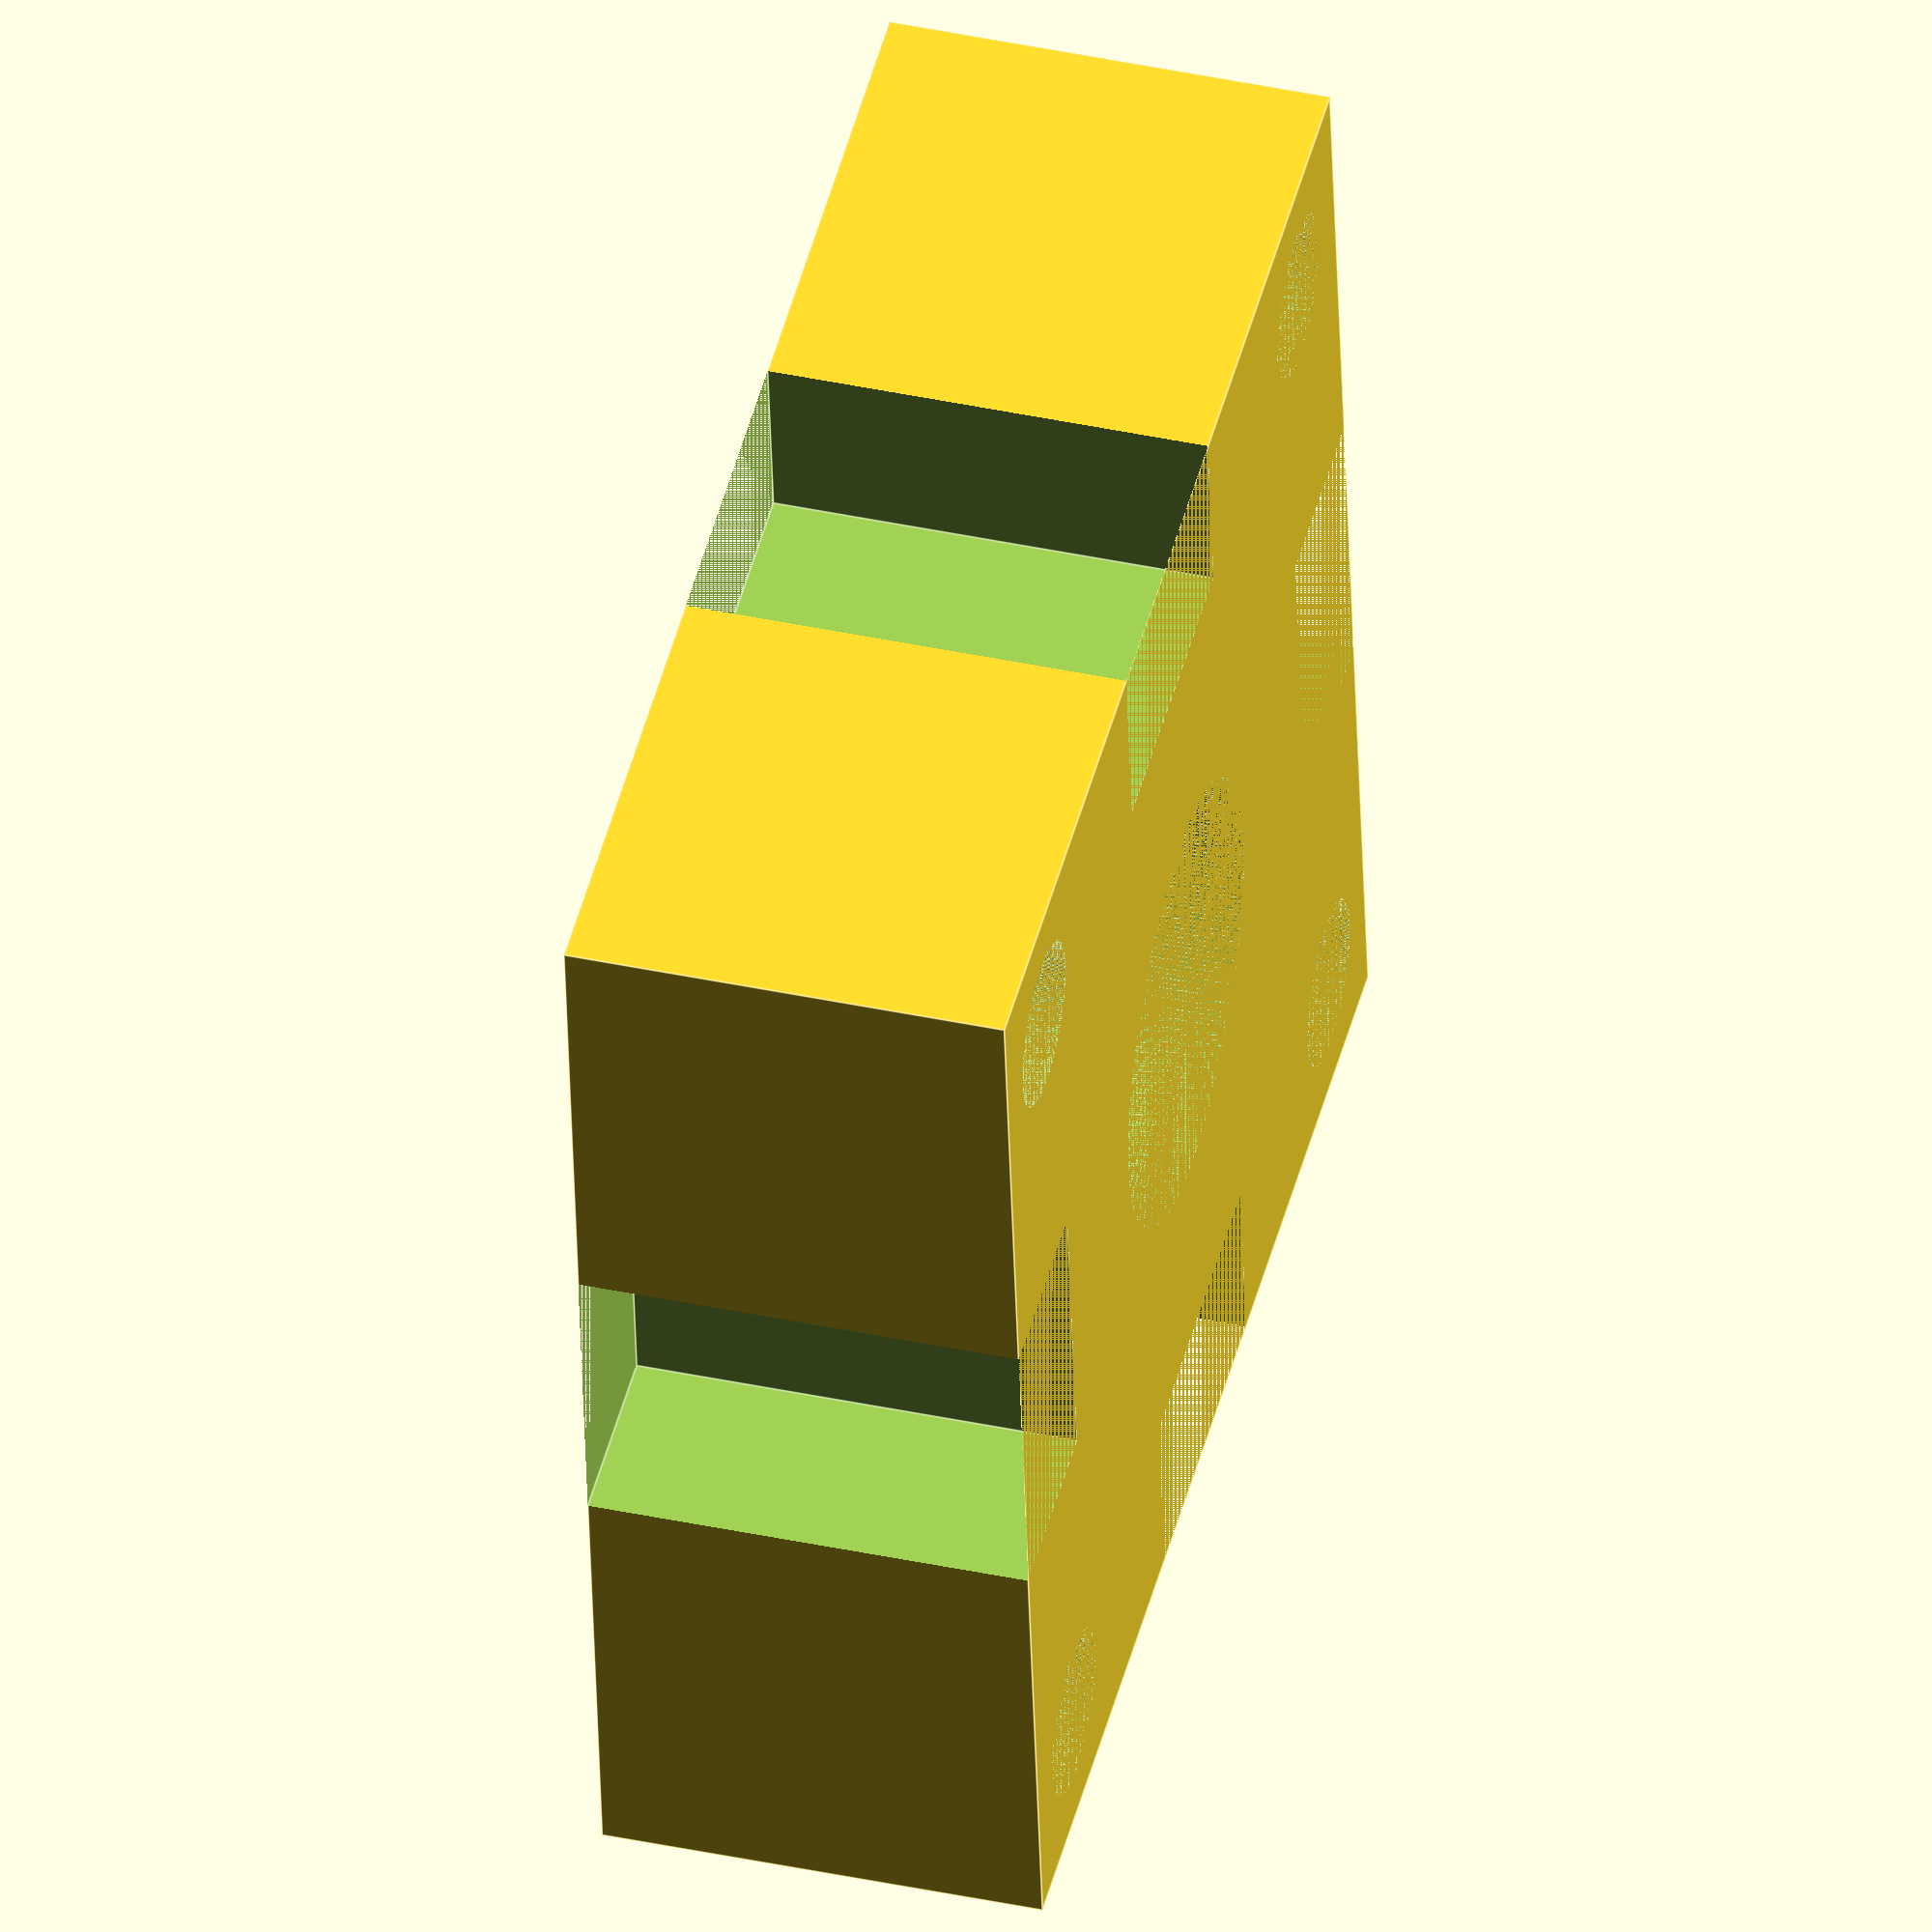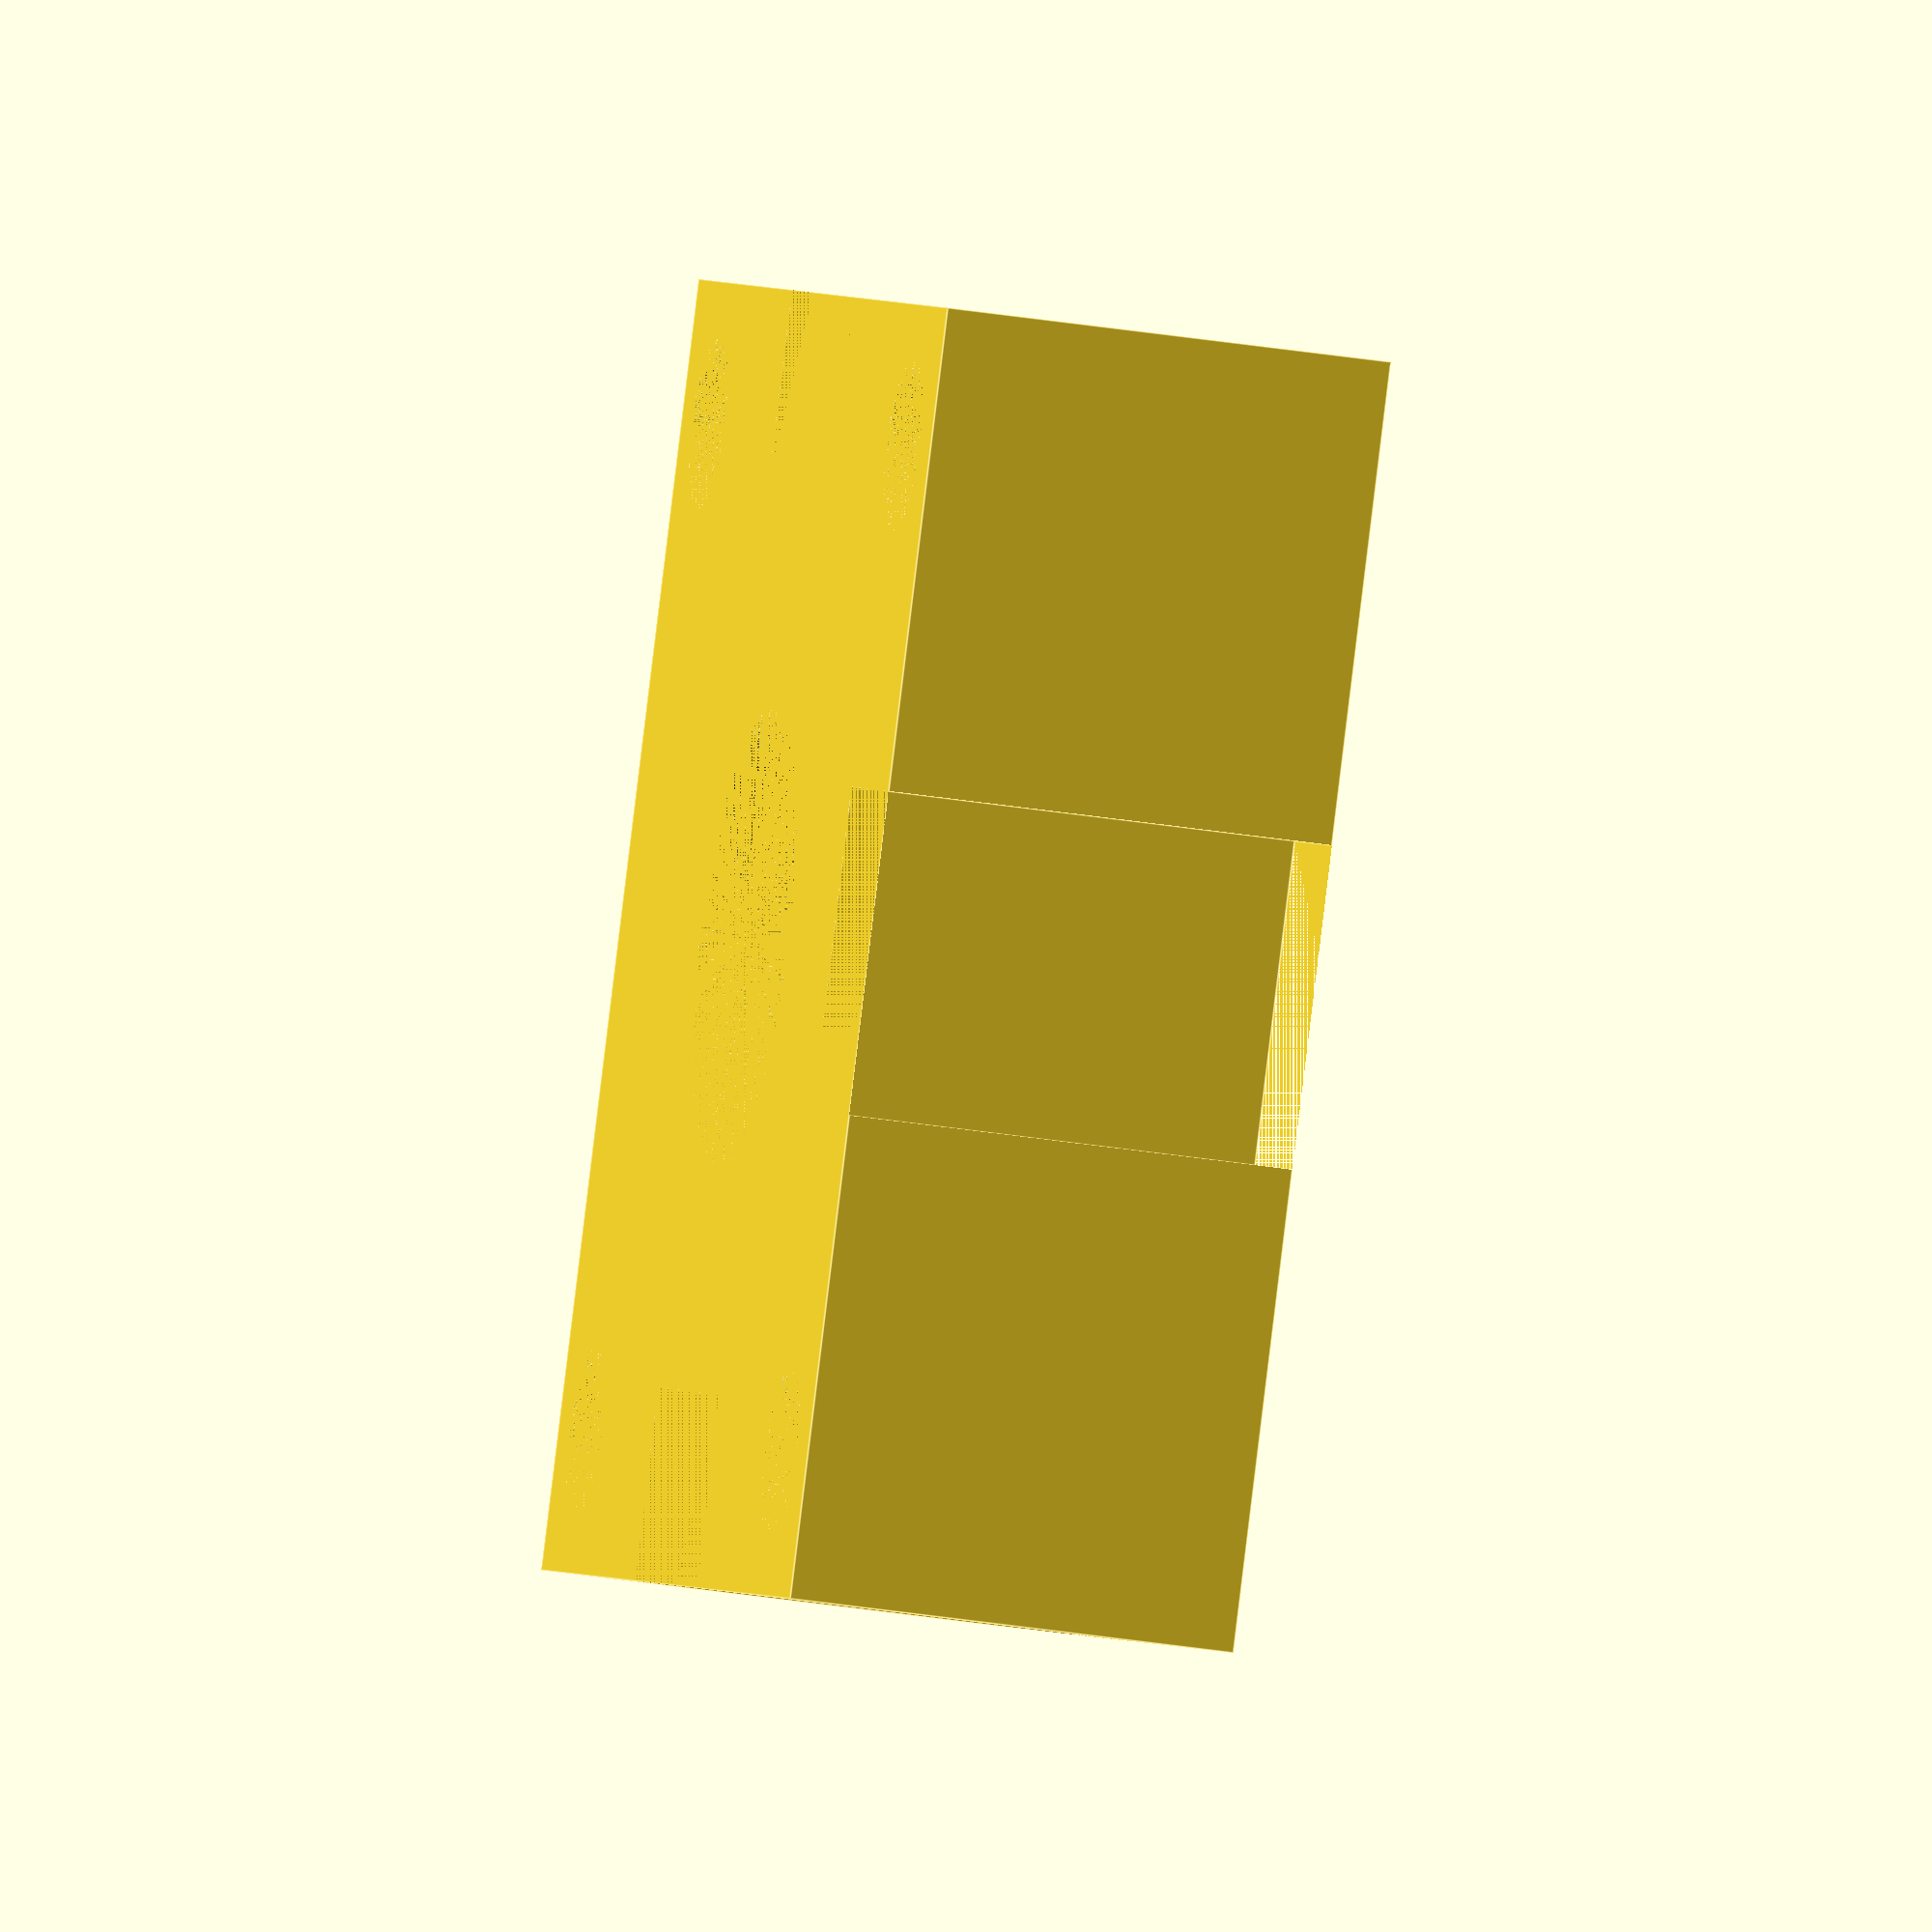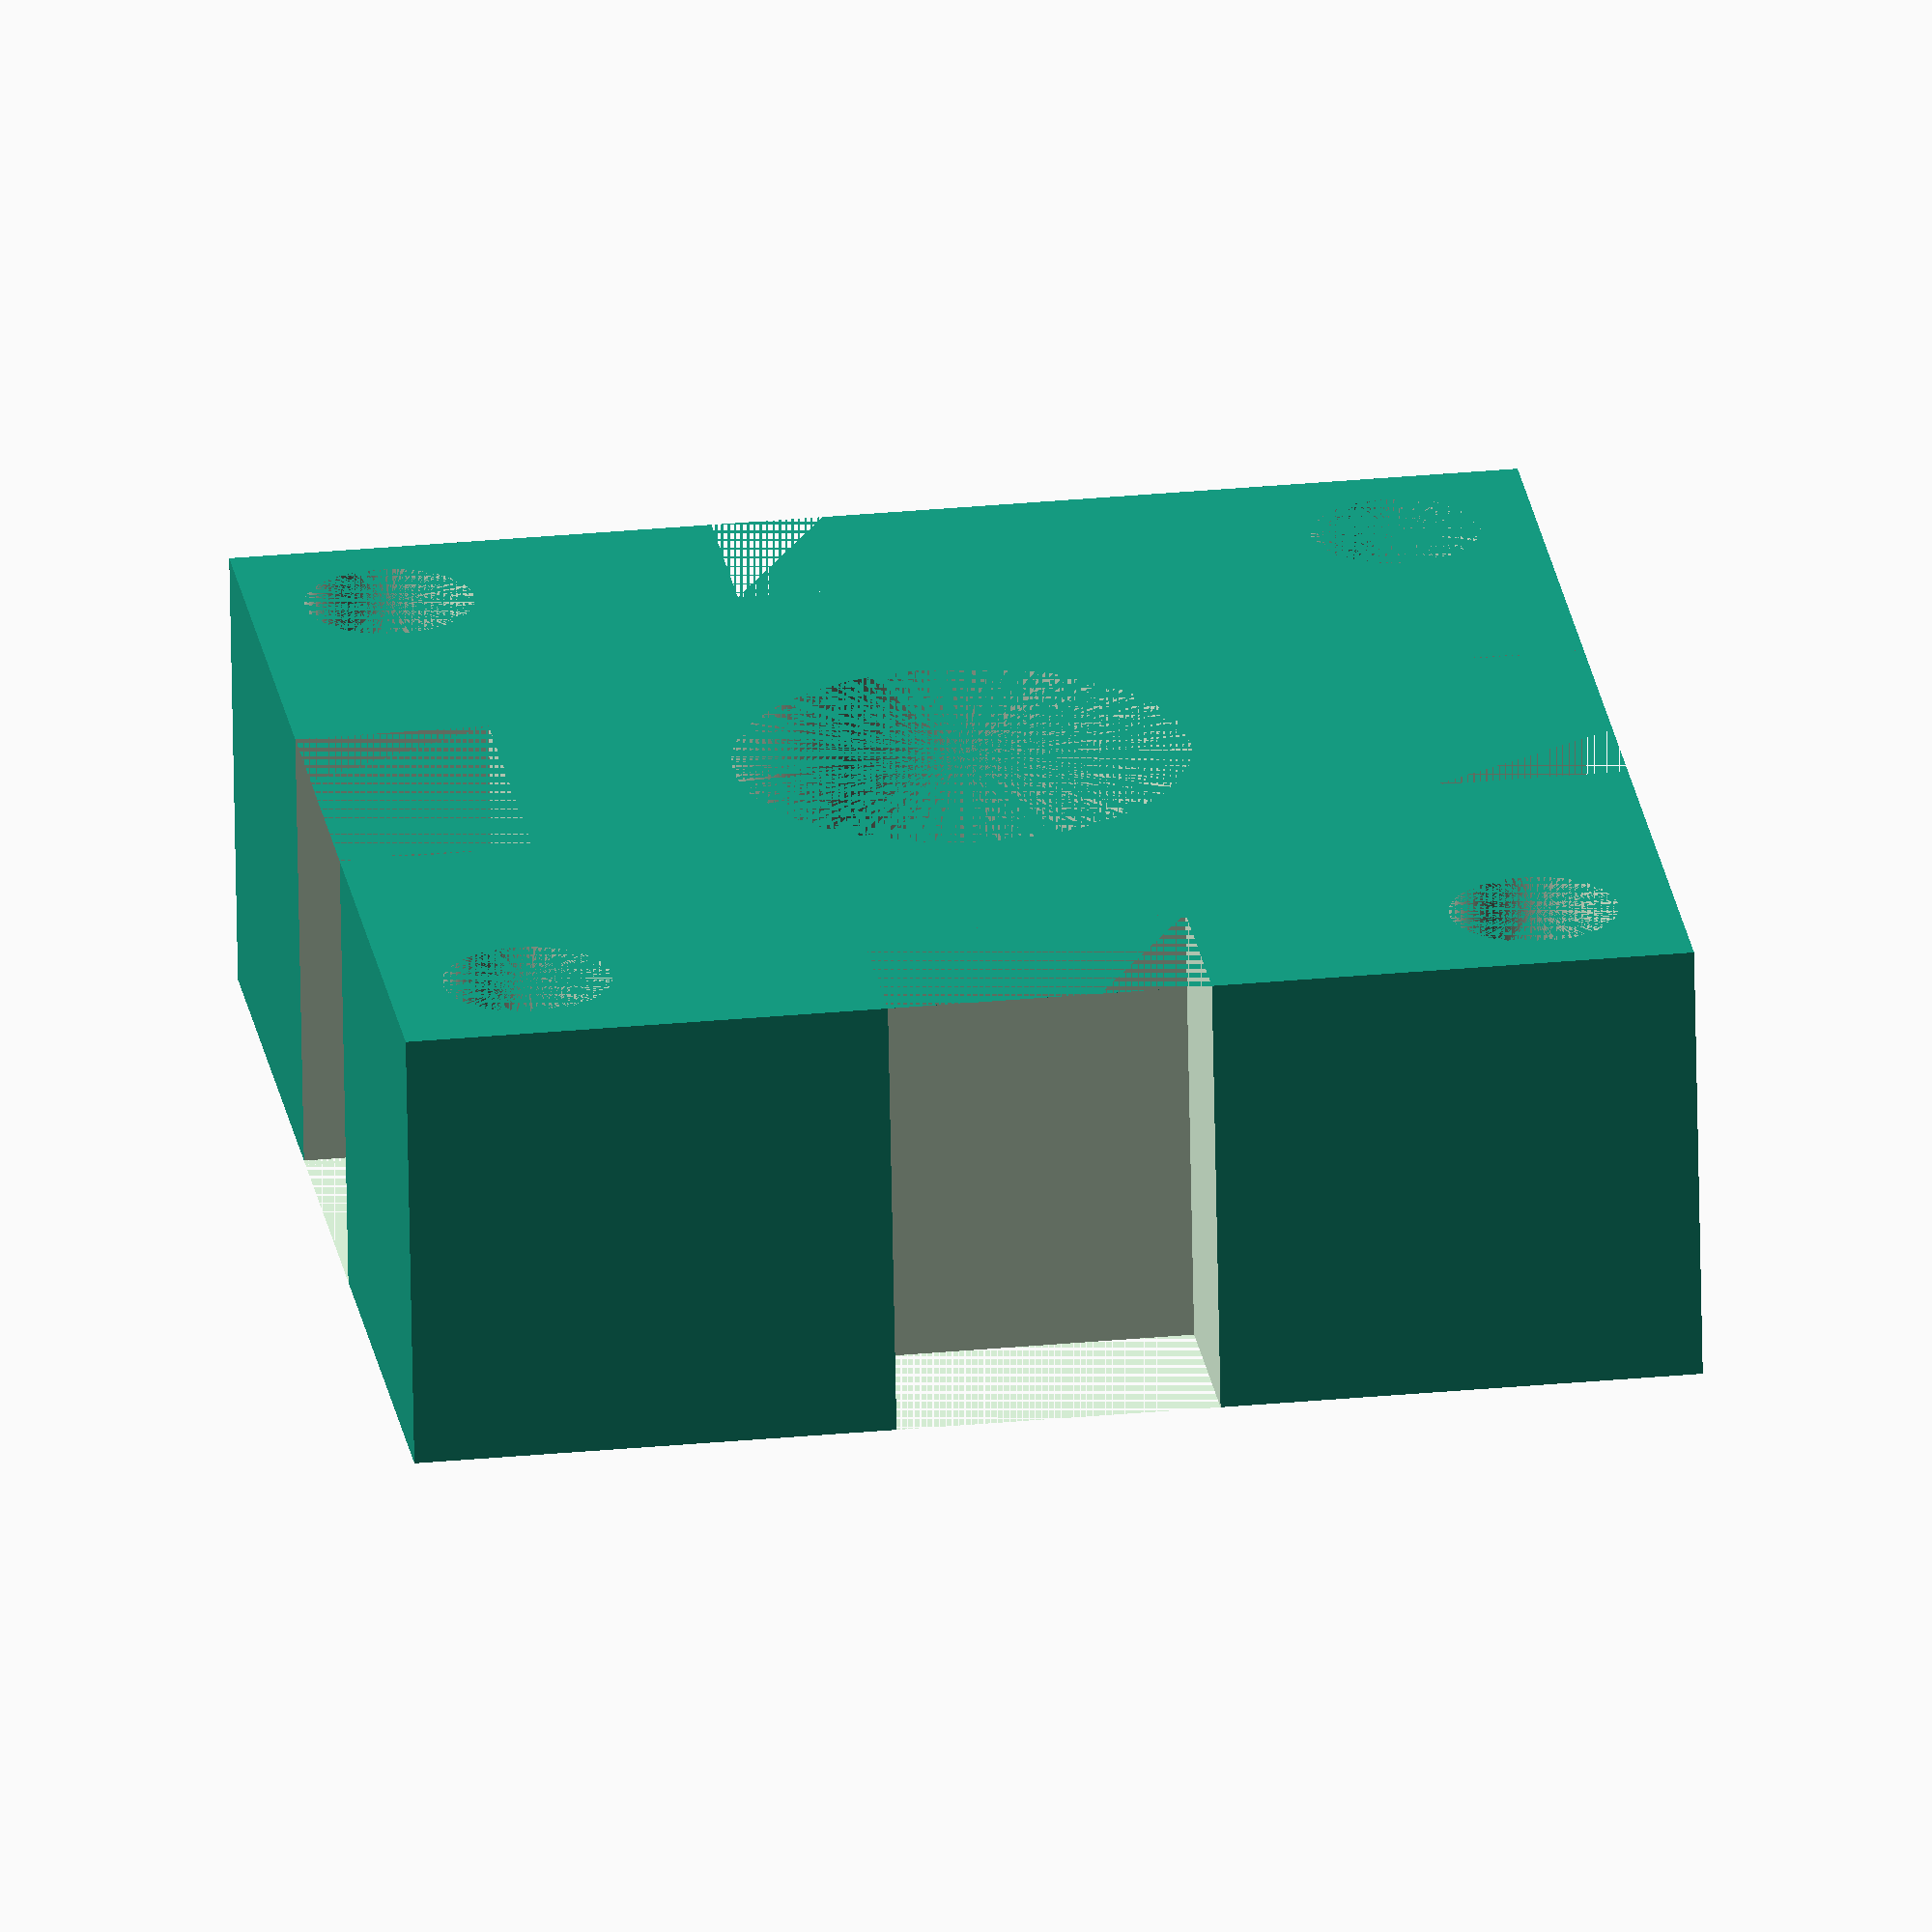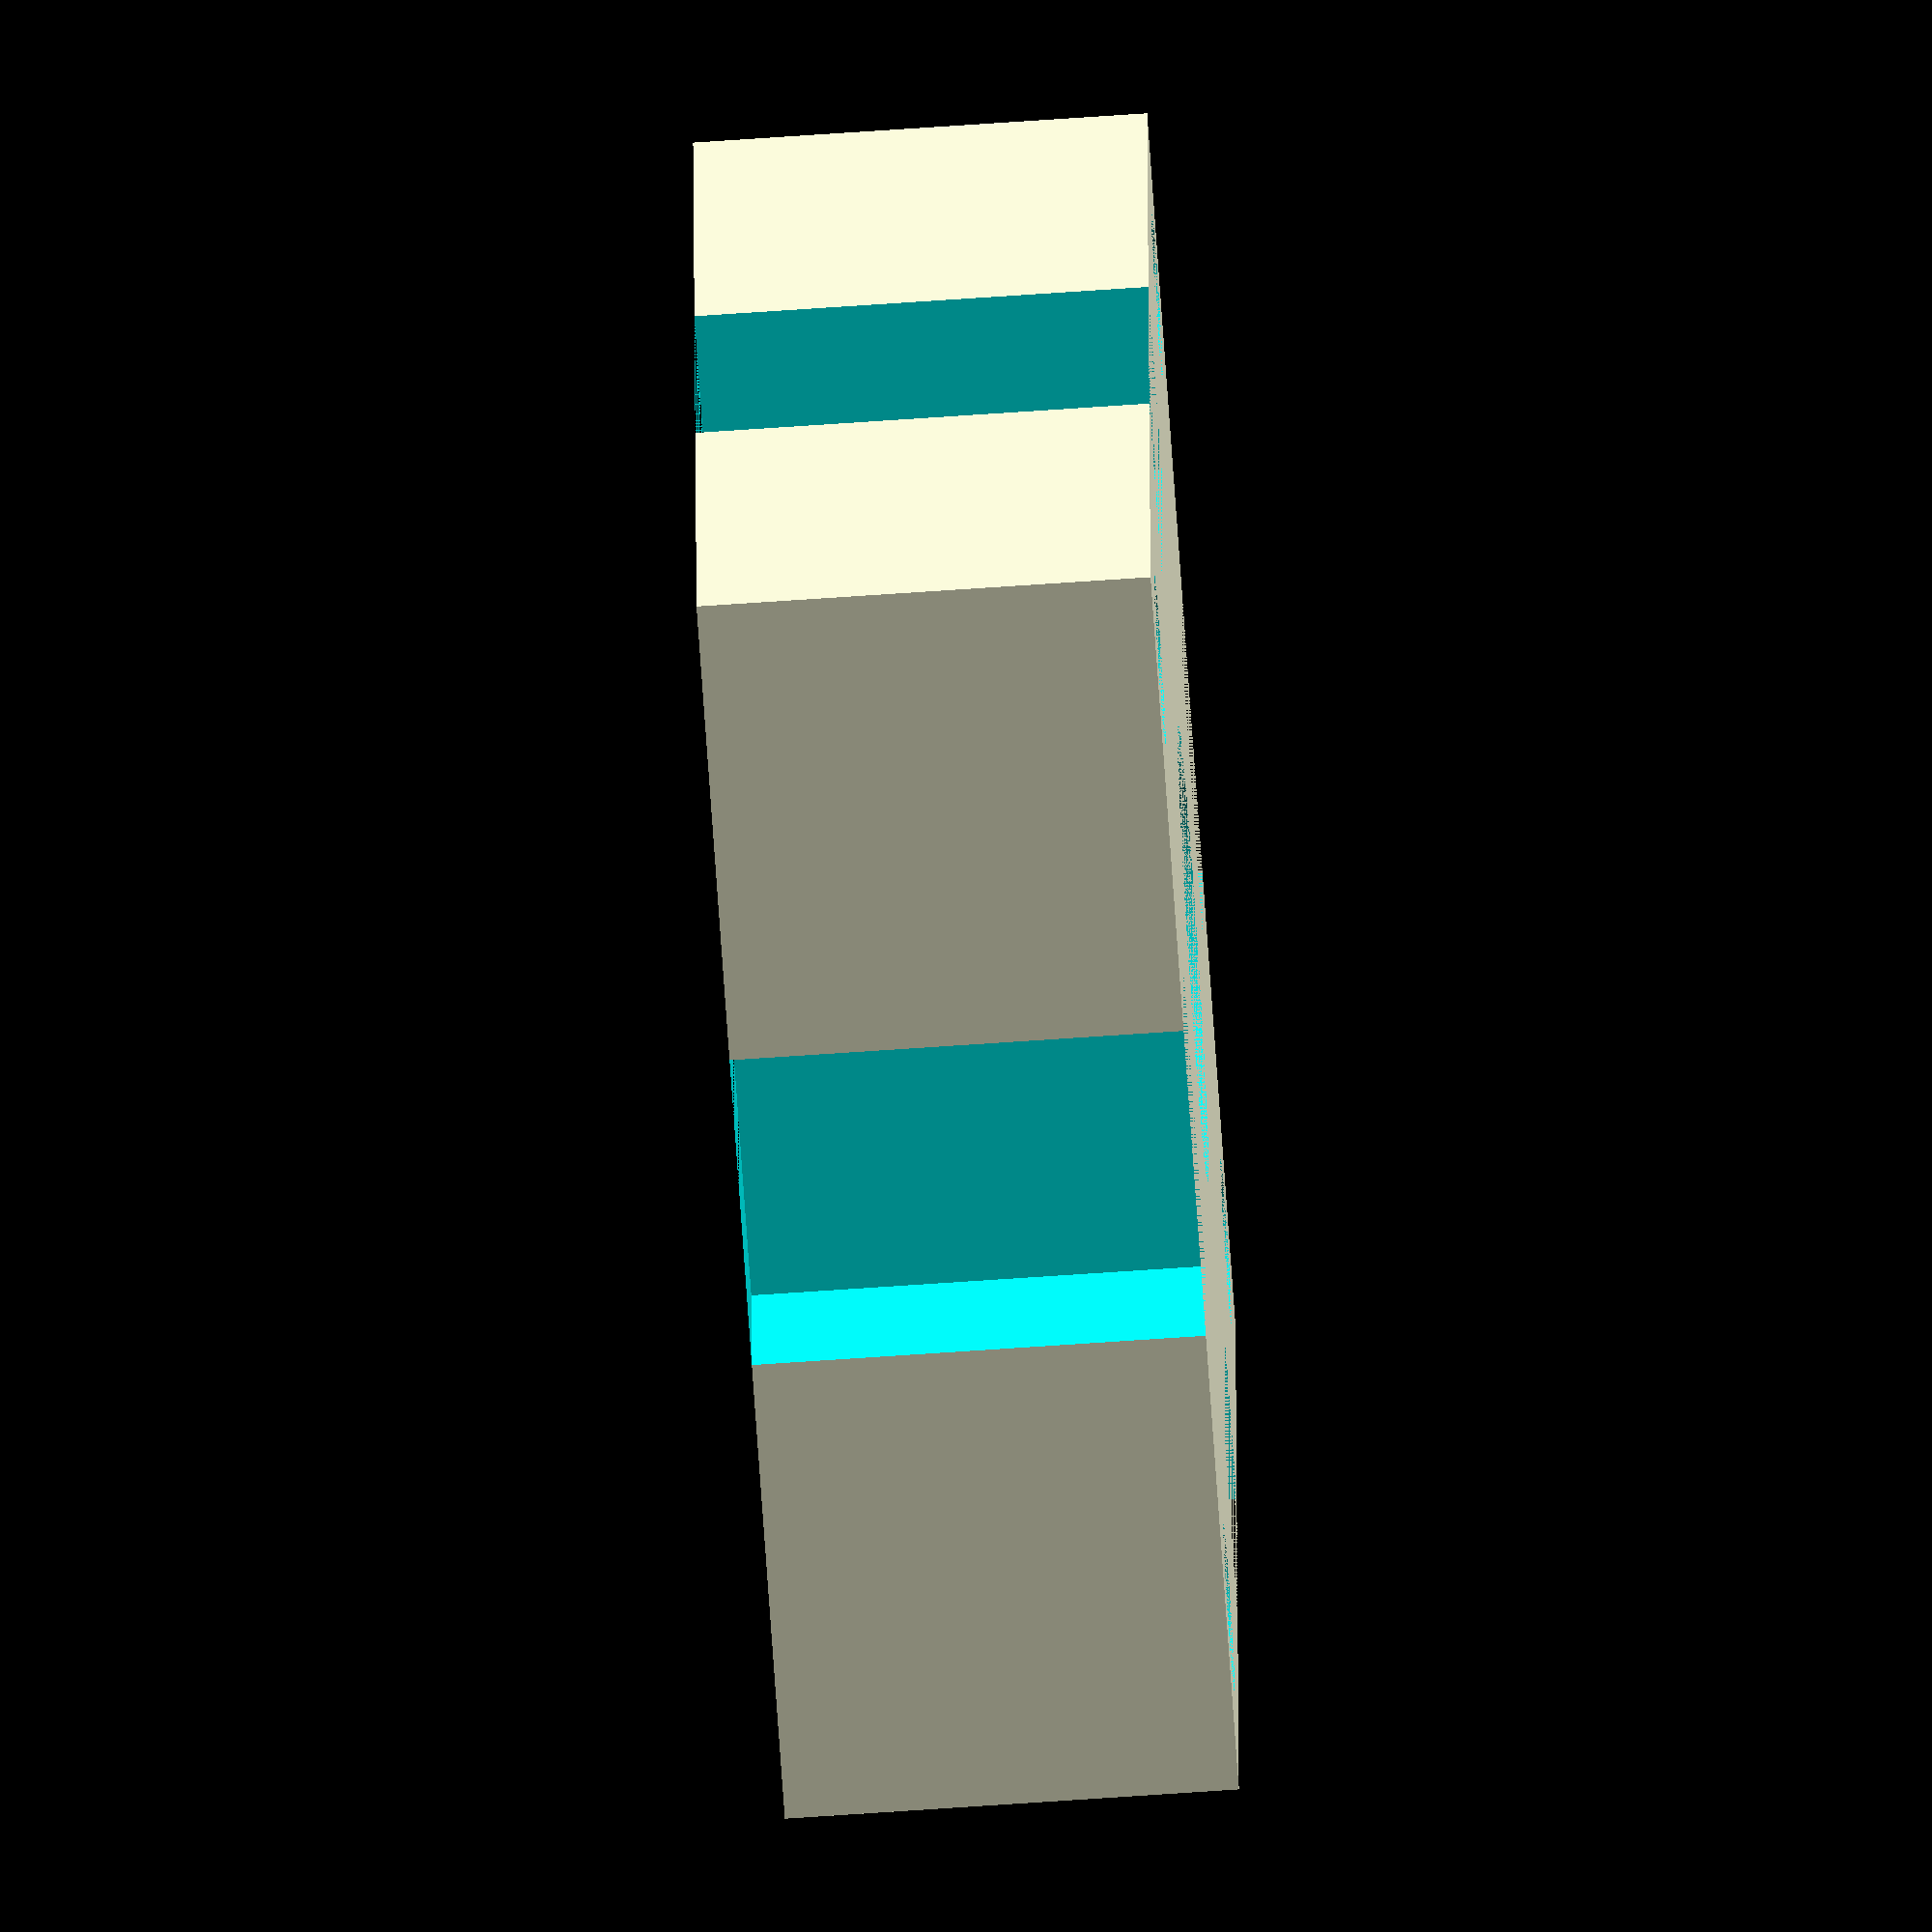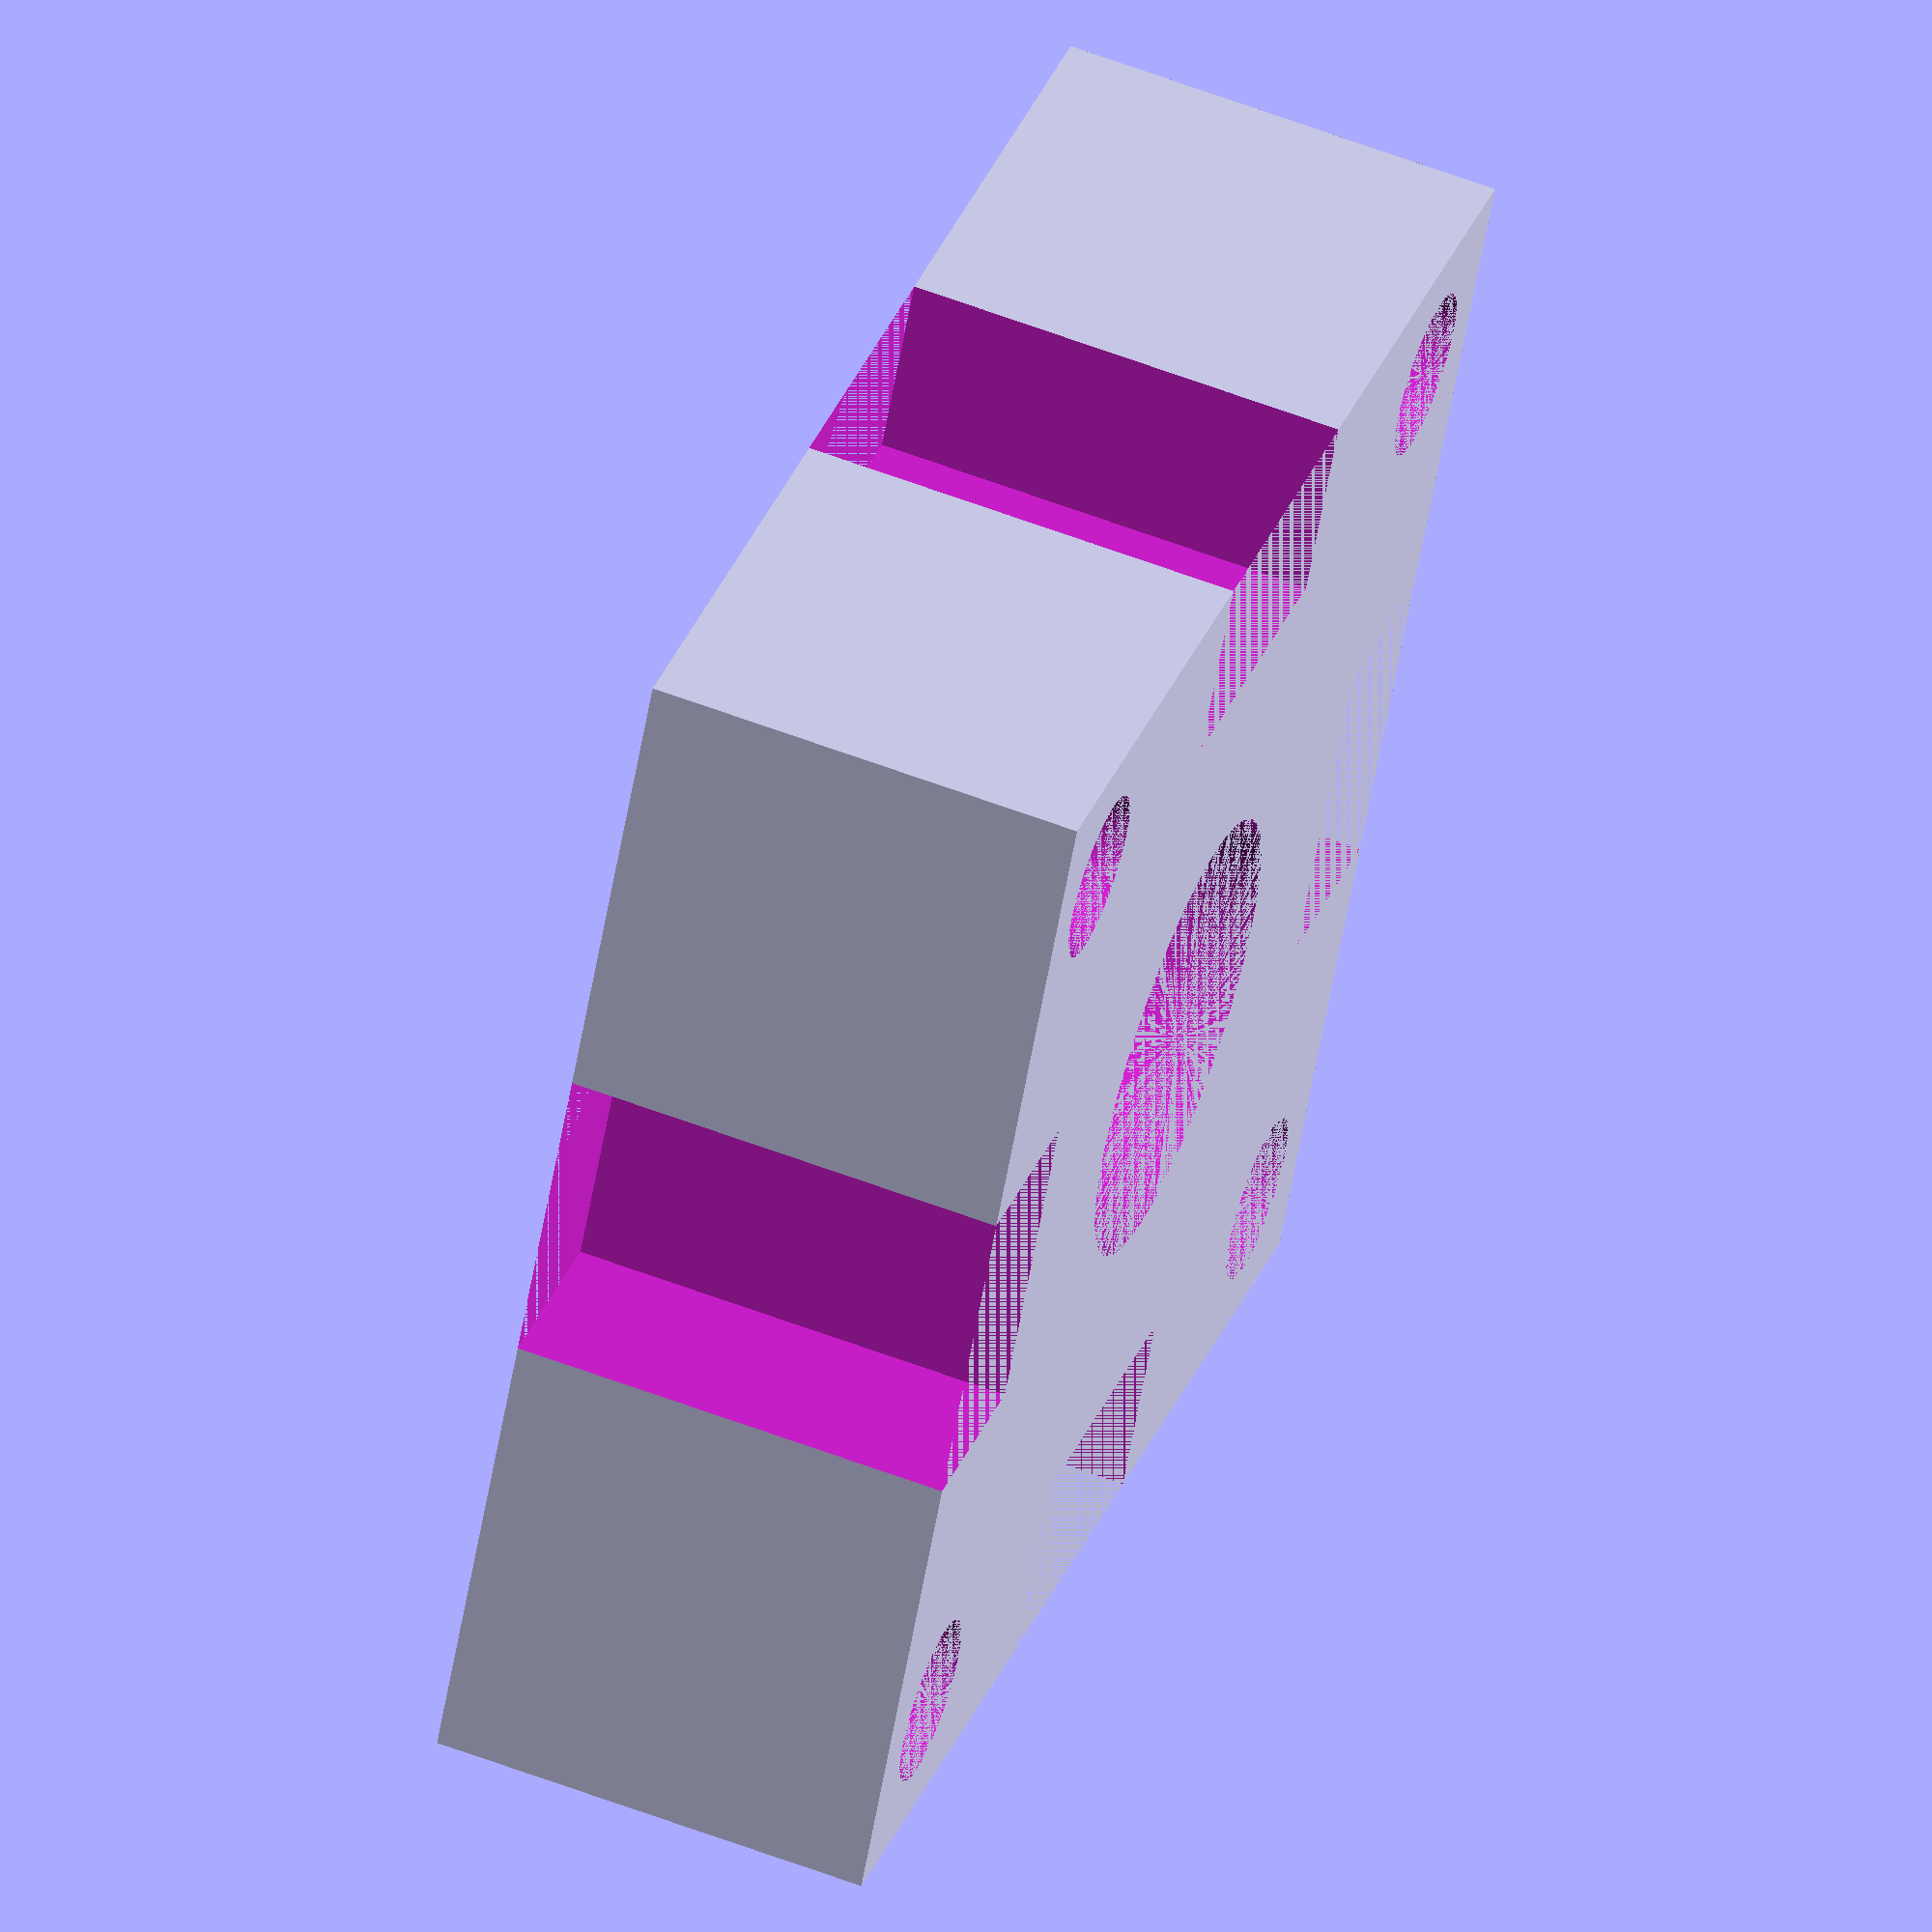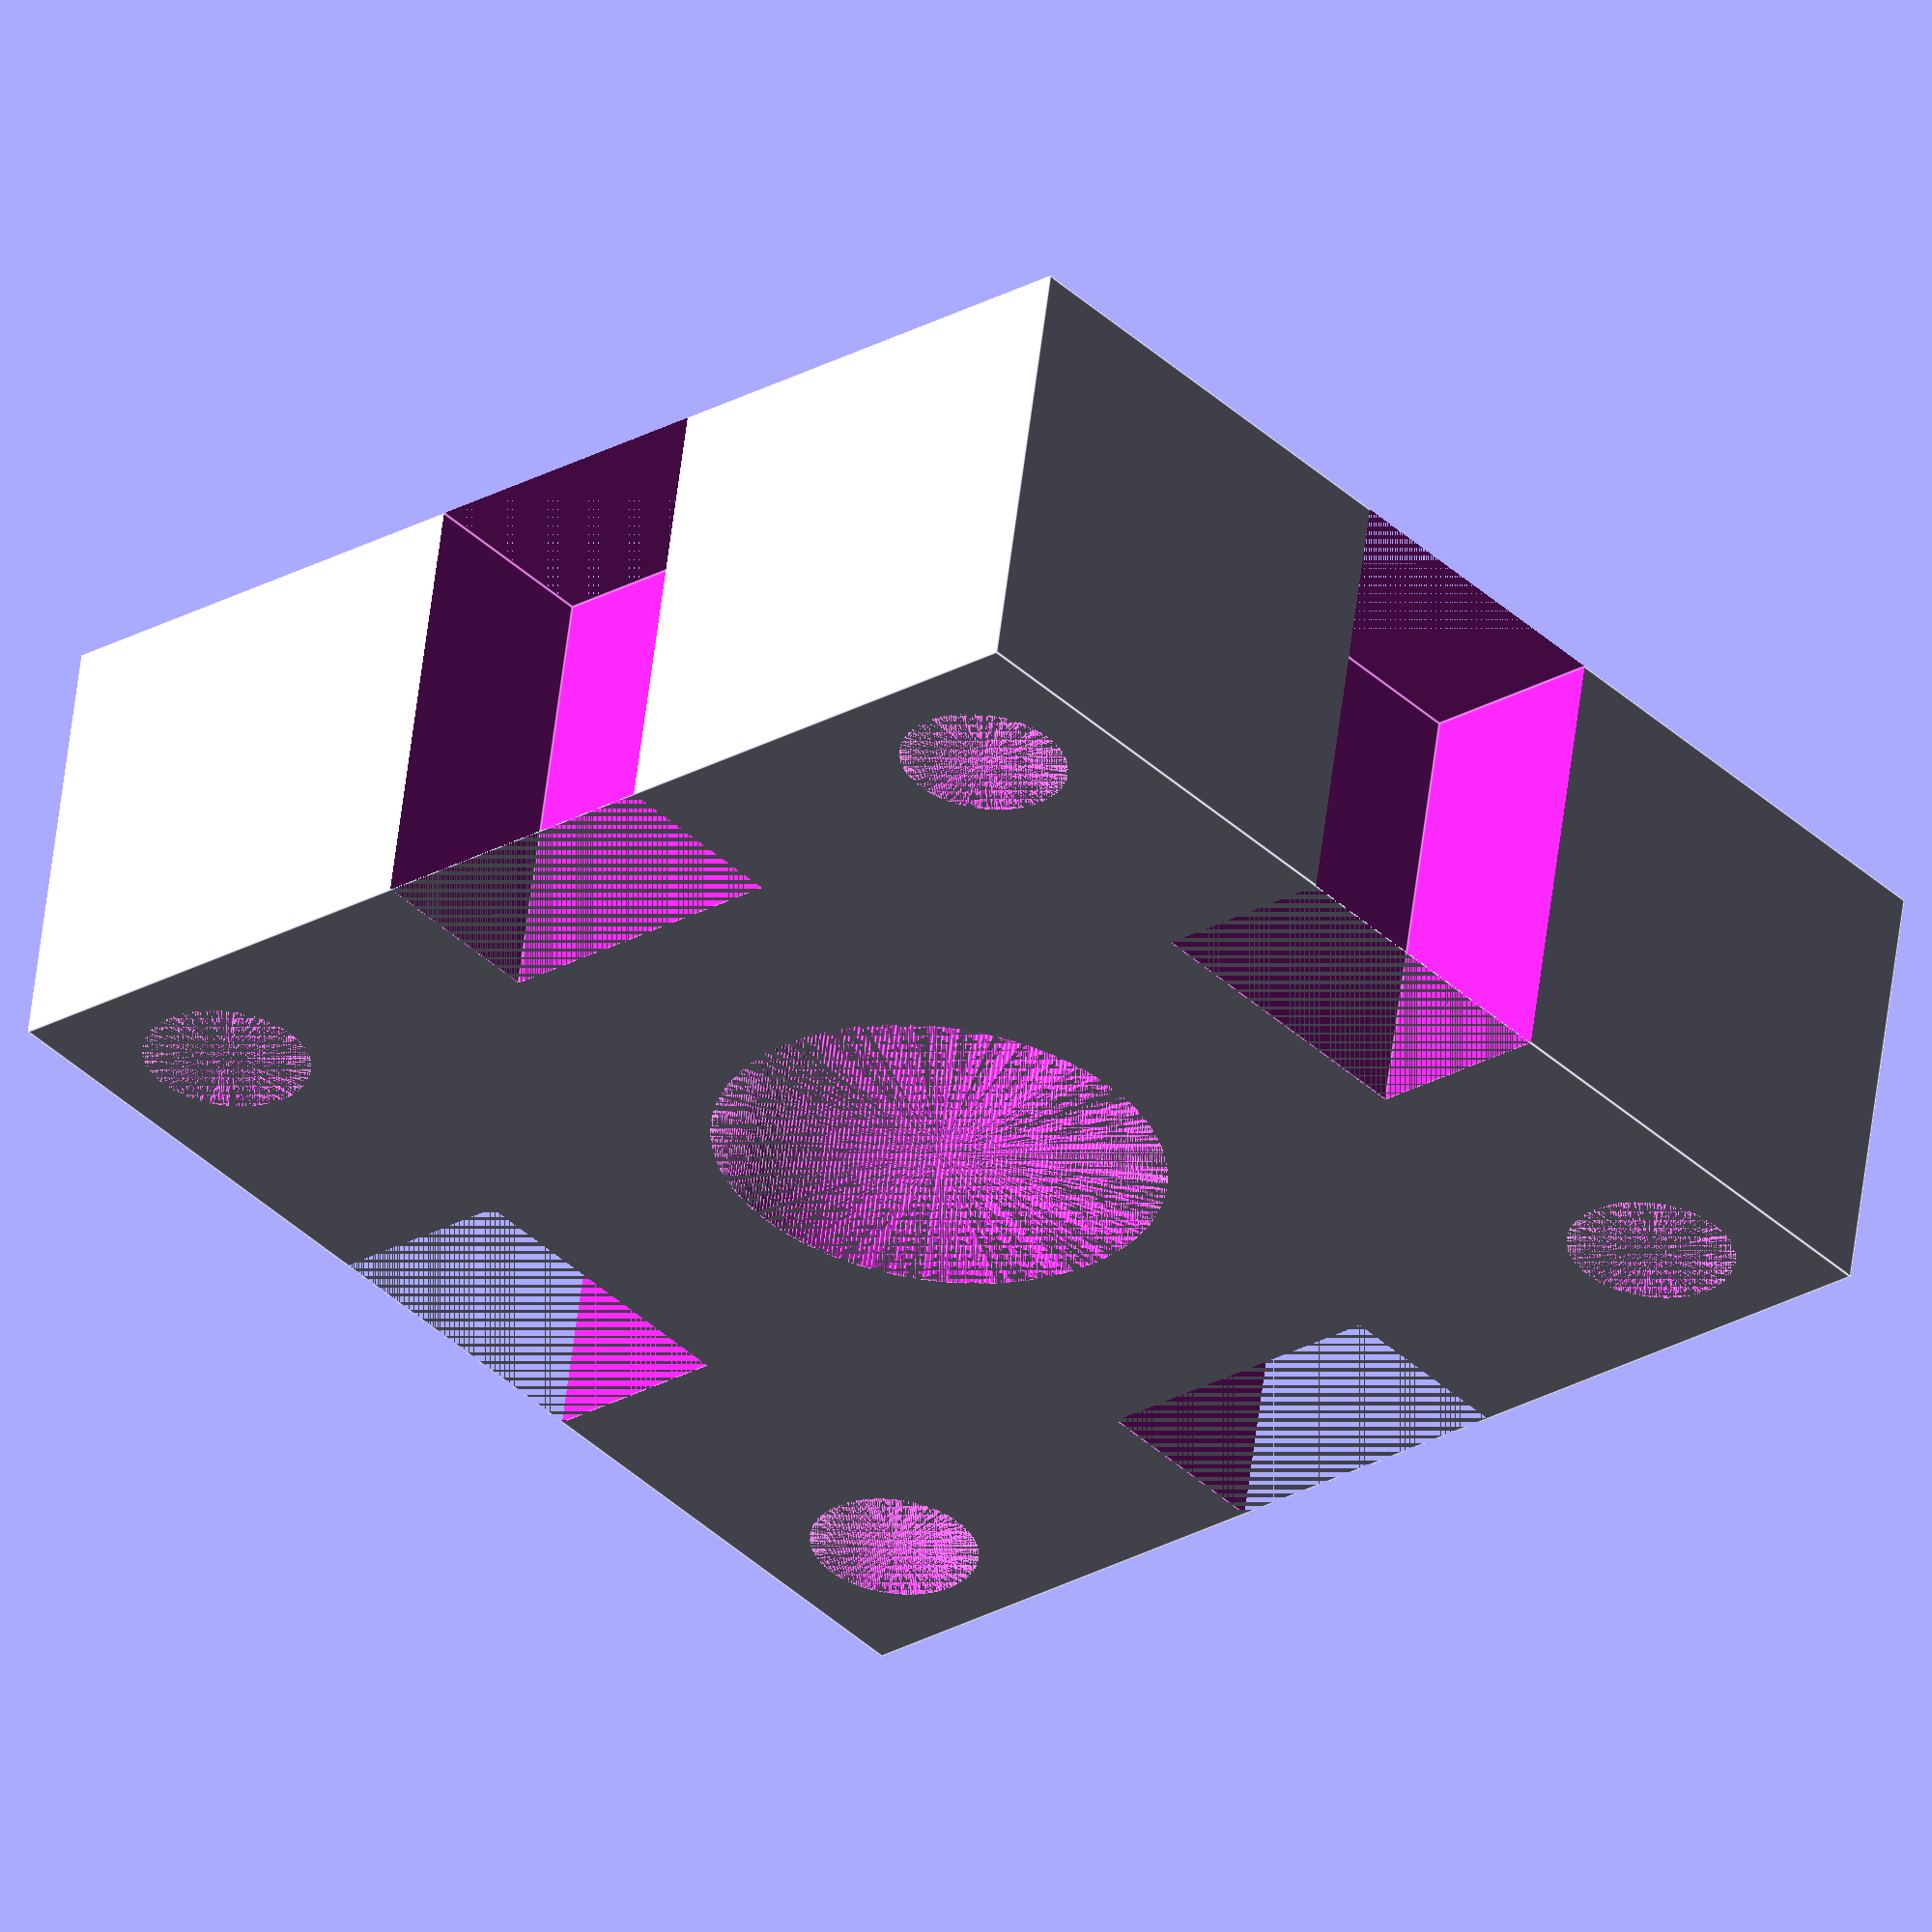
<openscad>
side = 36;
lct = 8 ; //laser cut sheet thickness
dia = 8.1; //diameter of center hole
rch = dia/2; //radius of center hole
t_length = 10;// length of t-slot screw
nut_dia = 5.75;// diameter of t-slot nut

c4h_dia = 3;//center 4 holes radius

cube_par = 1; //parameter to vary cube size
diagonal=sqrt(2)*(side-2*c4h_dia);
c4h_r = ((diagonal-dia)/4)+sqrt(2)*c4h_dia;//bottomleft hole r
c4h_th = 45; //bottomleft hole theta
c4h_x = c4h_r*cos(c4h_th);//cartesian x
c4h_y = c4h_r*sin(c4h_th);//cartesian y


cube_bl_x = c4h_x-(c4h_dia/2)-cube_par;//cube bottom left x
cube_bl_y = c4h_y-(c4h_dia/2)-cube_par;//cube bottom left y
cube_br_x = side - cube_bl_x;//cube bottom right x
cube_br_y = side - cube_bl_y;//cube bottom right y
cube_side = cube_br_x - cube_bl_x;

rhole_len = t_length;//rectangular hole length
rhole_wid = nut_dia;//rectangular hole width
difference(){


translate([cube_bl_x,cube_bl_y,0])cube([cube_side,cube_side,lct]);


union(){
translate([side/2,side/2,0])cylinder(lct,r1=rch,r2=rch,center=false,$fn=300);//center hole
for(x=[c4h_x,side-c4h_x])for(y=[c4h_y,side-c4h_y])translate([x,y,0])cylinder(lct,r1=c4h_dia/2,r2=c4h_dia/2,center=false,$fn=300);//4 holes
}

union(){//recthole
for(x=[0,side-rhole_len])translate([x,(side-rhole_wid)/2,0])cube([rhole_len,rhole_wid,lct]);//left right
for(y=[0,side-rhole_len])translate([(side-rhole_wid)/2,y,0])cube([rhole_wid,rhole_len,lct]);//up down
}

union(){//z axis hole
//translate()cylinder();
}
}
</openscad>
<views>
elev=319.1 azim=263.3 roll=284.6 proj=o view=edges
elev=31.7 azim=302.3 roll=76.9 proj=o view=edges
elev=247.8 azim=262.2 roll=178.9 proj=o view=wireframe
elev=251.3 azim=182.2 roll=86.1 proj=o view=solid
elev=299.6 azim=152.7 roll=111.2 proj=o view=wireframe
elev=303.6 azim=131.4 roll=186.8 proj=o view=edges
</views>
